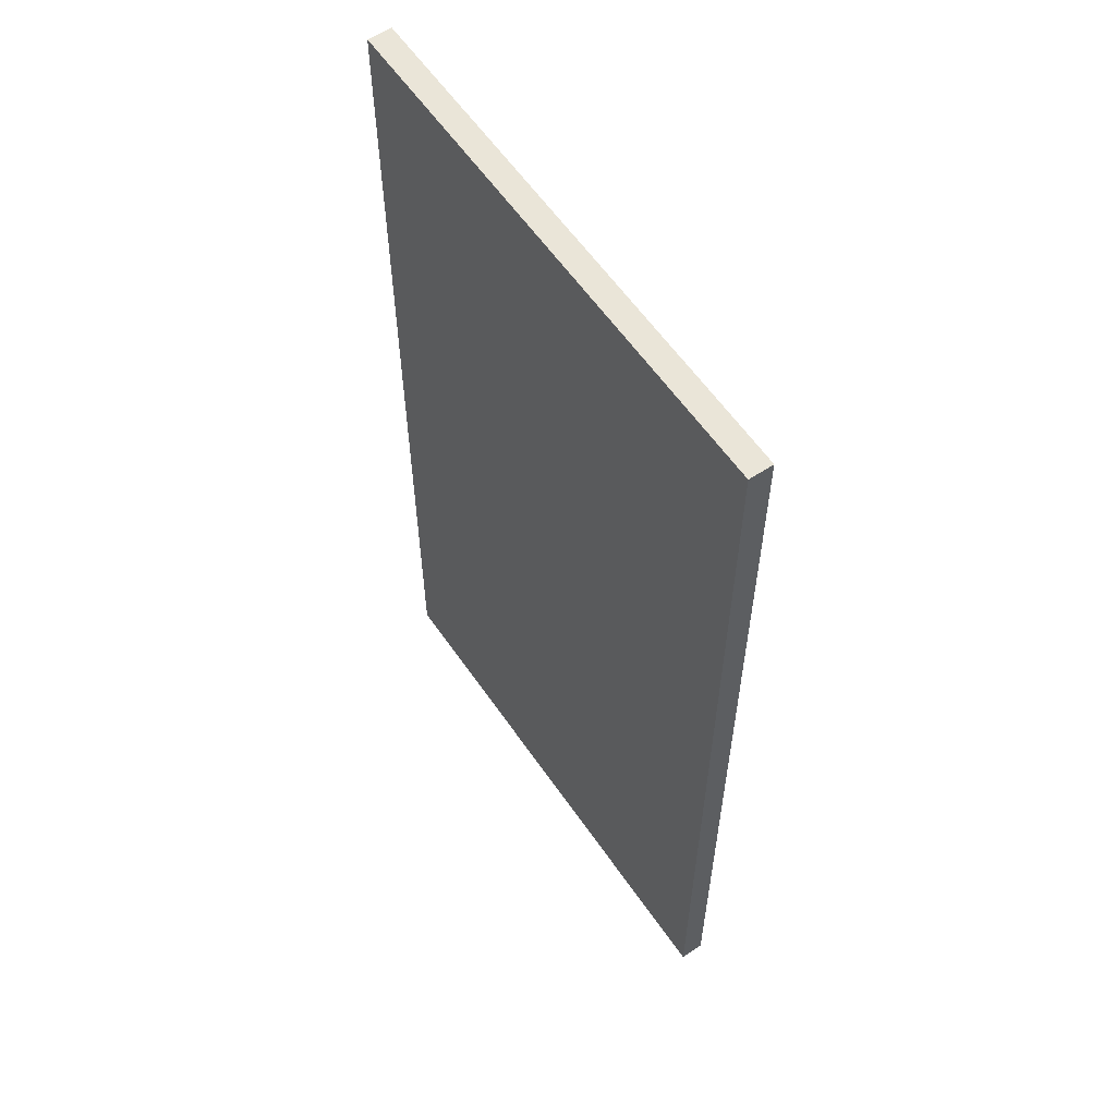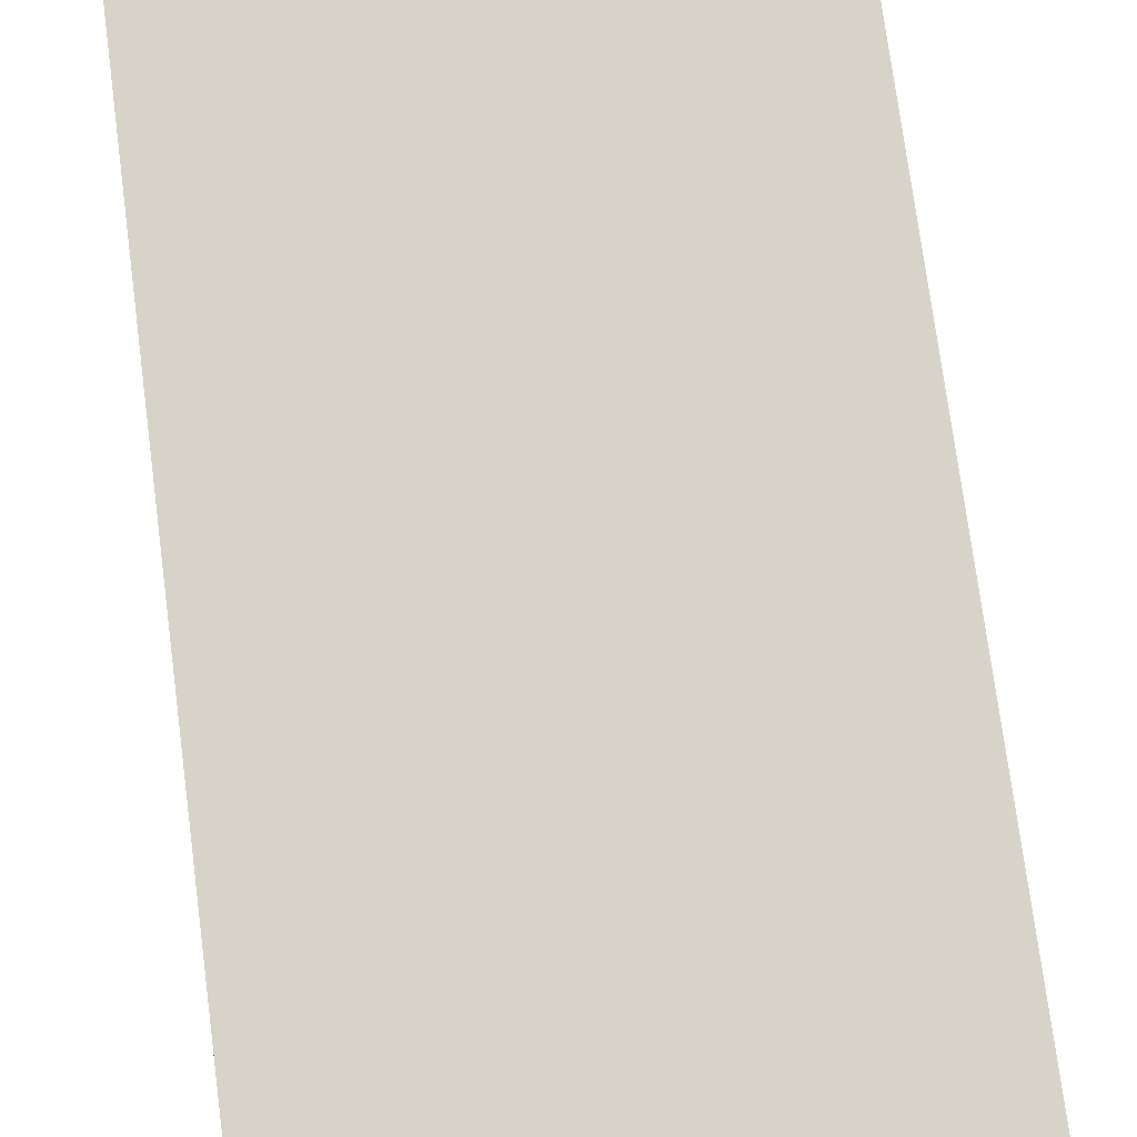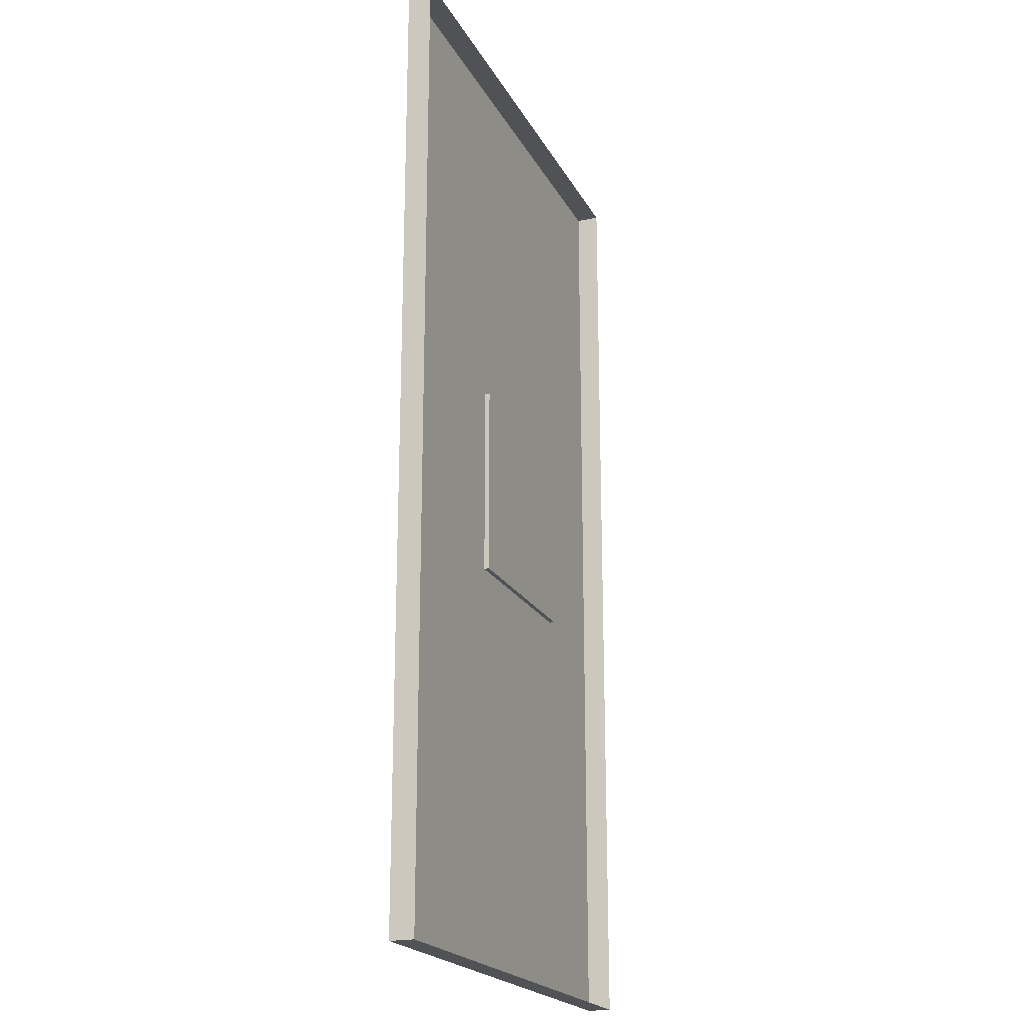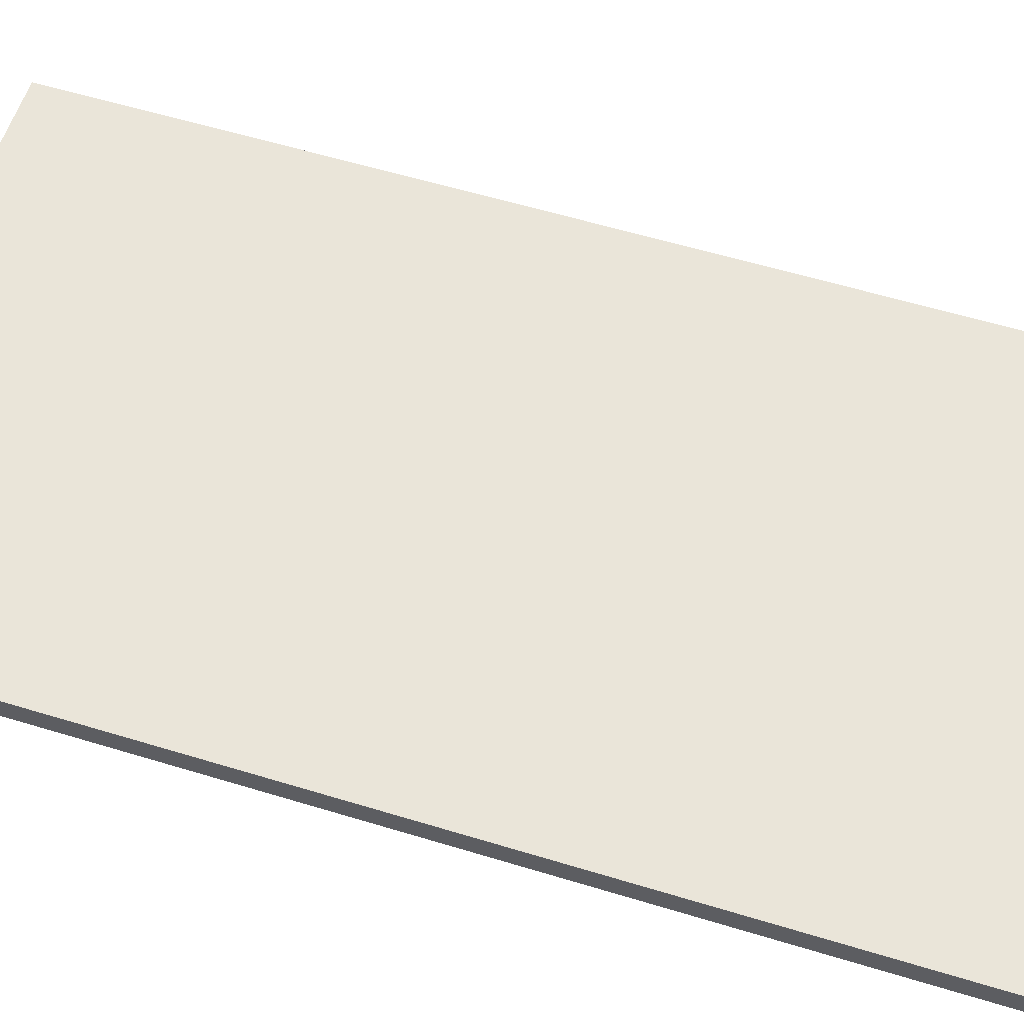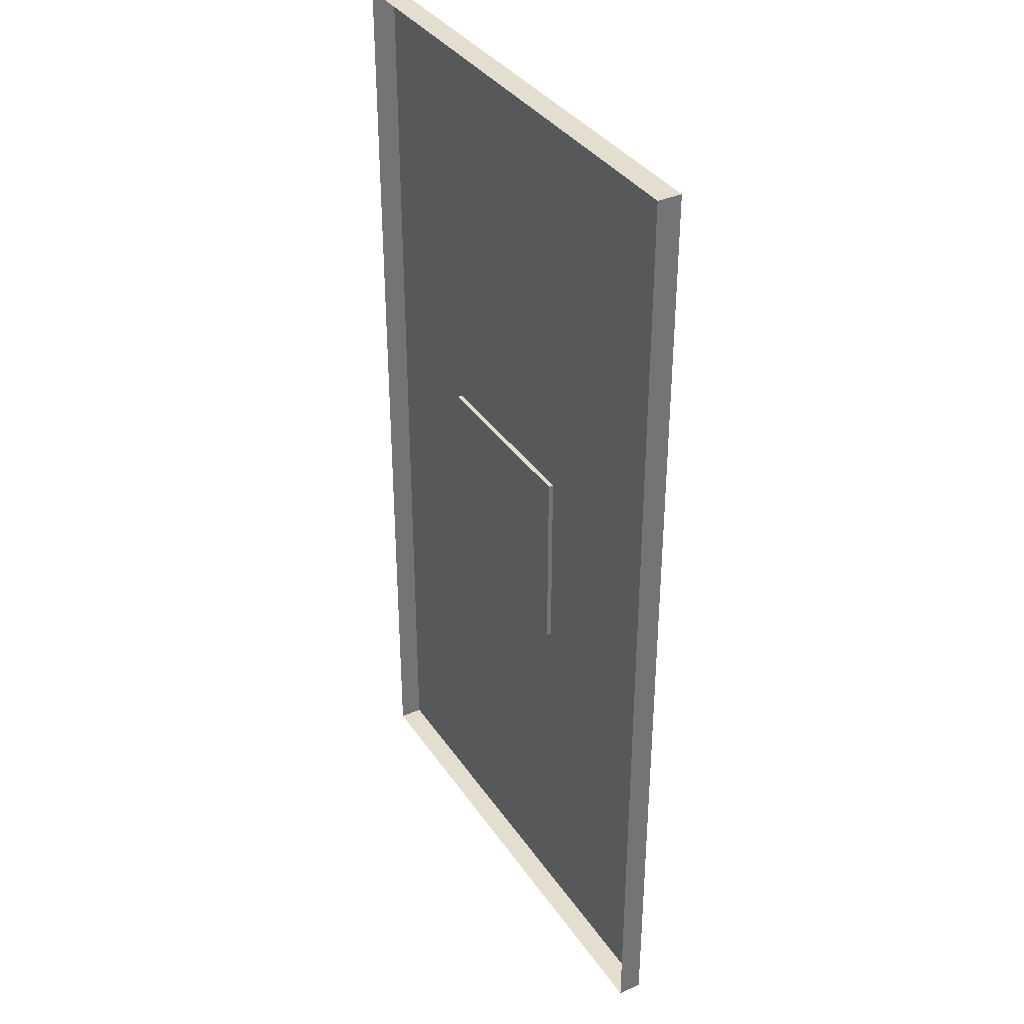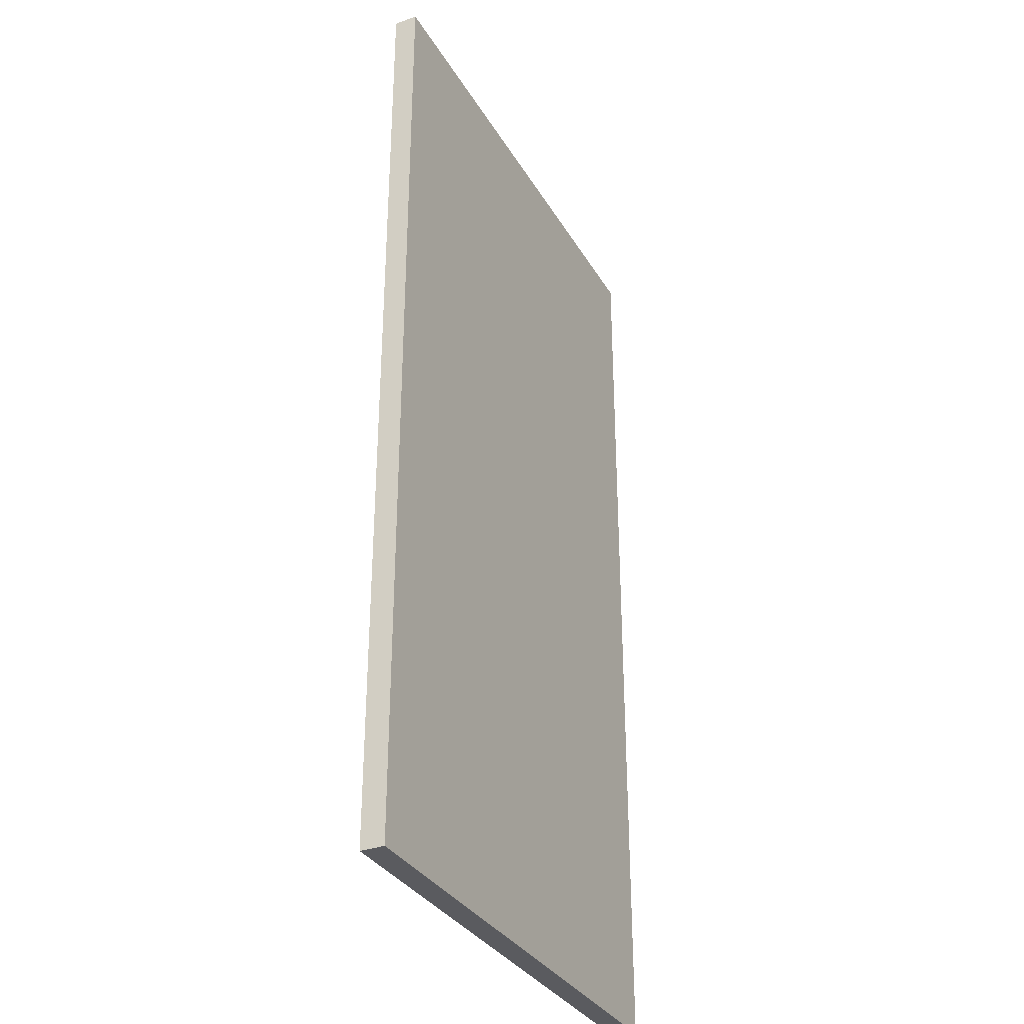
<metadata>
{"format":"obj","ext":"obj","renderer":"f3d","projection":"perspective","resolution":1024,"background":"white","views":[{"elev":59.1,"azim":-124.3,"up":"+Z"},{"elev":76.1,"azim":172.5,"up":"+Y"},{"elev":-20.7,"azim":-68.9,"up":"+Z"},{"elev":57.9,"azim":107.6,"up":"+Y"},{"elev":35.9,"azim":60.4,"up":"+Z"},{"elev":-33.0,"azim":116.1,"up":"+Z"}]}
</metadata>
<code>
o field_Cube.000
v 5.533 0.5 -10.21
v -5.533 0.5 -10.21
v -5.533 0.5 10.21
v 5.533 0.5 10.21
v -5.533 2e-06 -10.21
v -5.533 -2e-06 10.21
v 5.533 2e-06 -10.21
v 5.533 -2e-06 10.21
f 1 2 3 4
f 5 6 3 2
f 7 5 2 1
f 8 7 1 4
f 6 8 4 3
o field_Cube.001
v 5.533 0.5 -10.21
v -5.533 0.5 -10.21
v -5.533 0.5 10.21
v 5.533 0.5 10.21
v -5.533 2e-06 -10.21
v -5.533 -2e-06 10.21
v 5.533 2e-06 -10.21
v 5.533 -2e-06 10.21
f 9 10 11 12
f 13 14 11 10
f 15 13 10 9
f 16 15 9 12
f 14 16 12 11
o Cube_Cube.005
v -2 0 2
v -2 0.1 2
v -2 0 -2
v -2 0.1 -2
v 2 0 2
v 2 0.1 2
v 2 0 -2
v 2 0.1 -2
f 17 18 20 19
f 19 20 24 23
f 23 24 22 21
f 21 22 18 17
f 19 23 21 17
f 24 20 18 22

</code>
